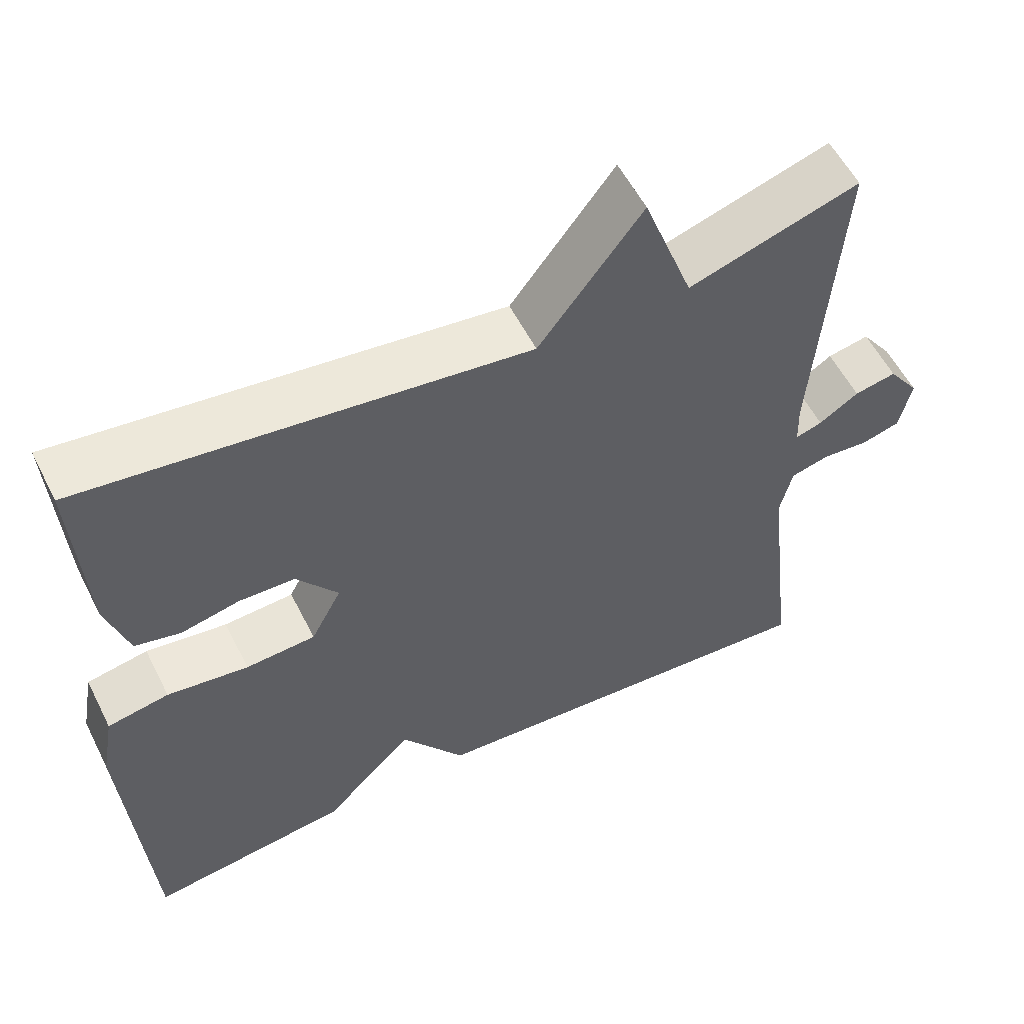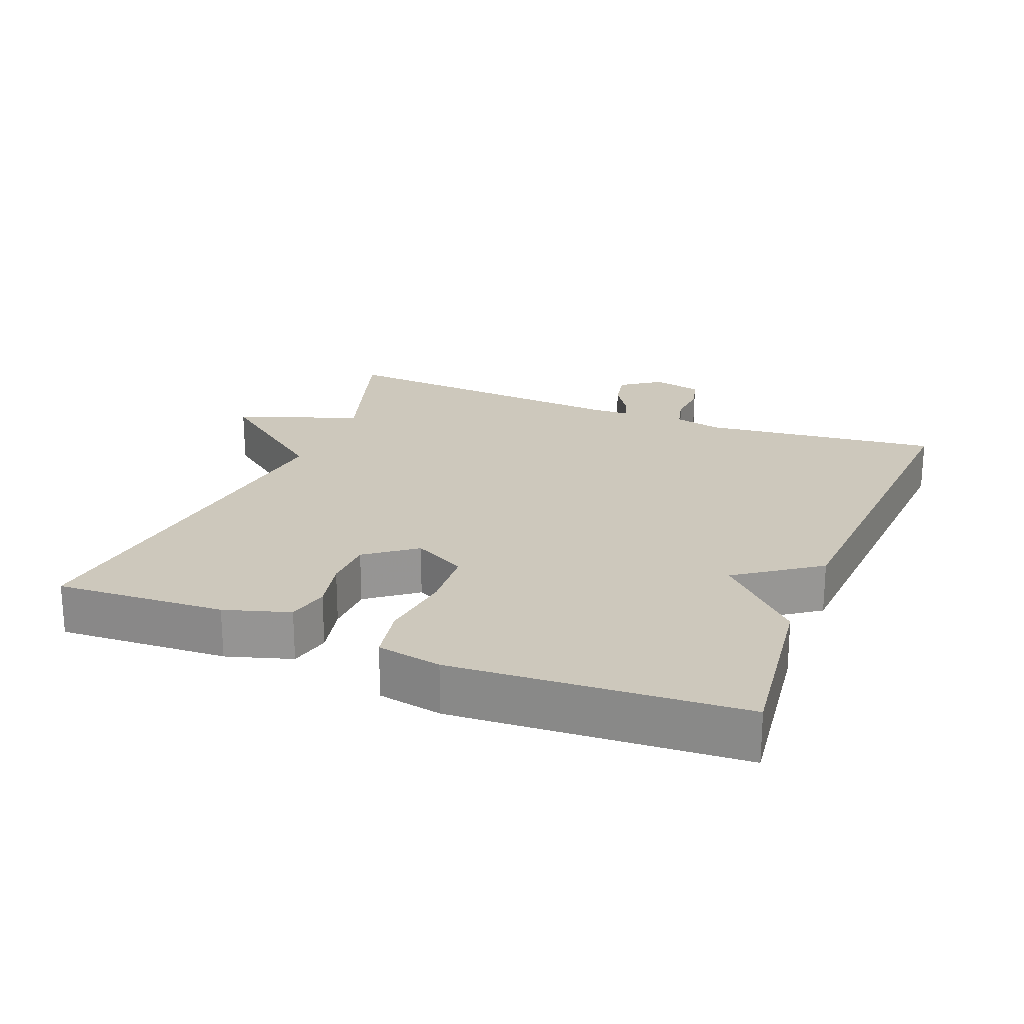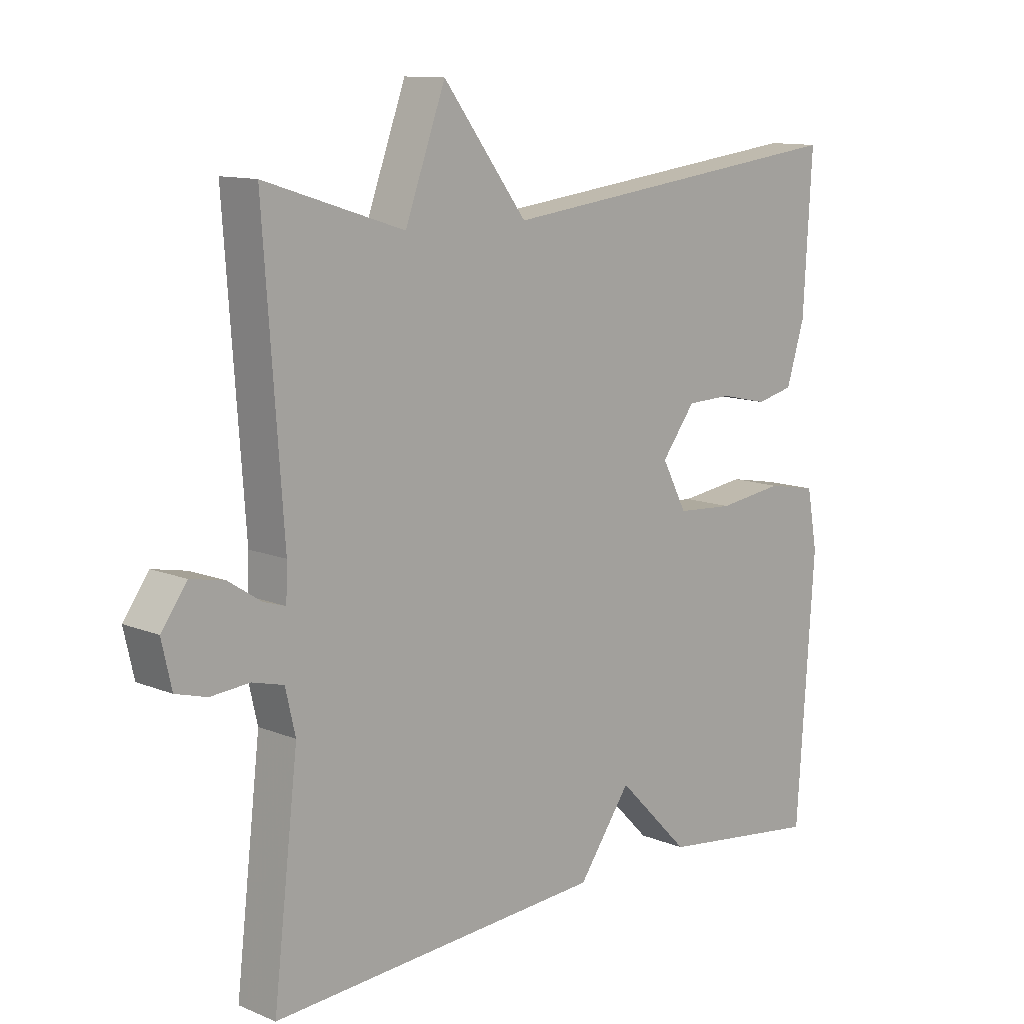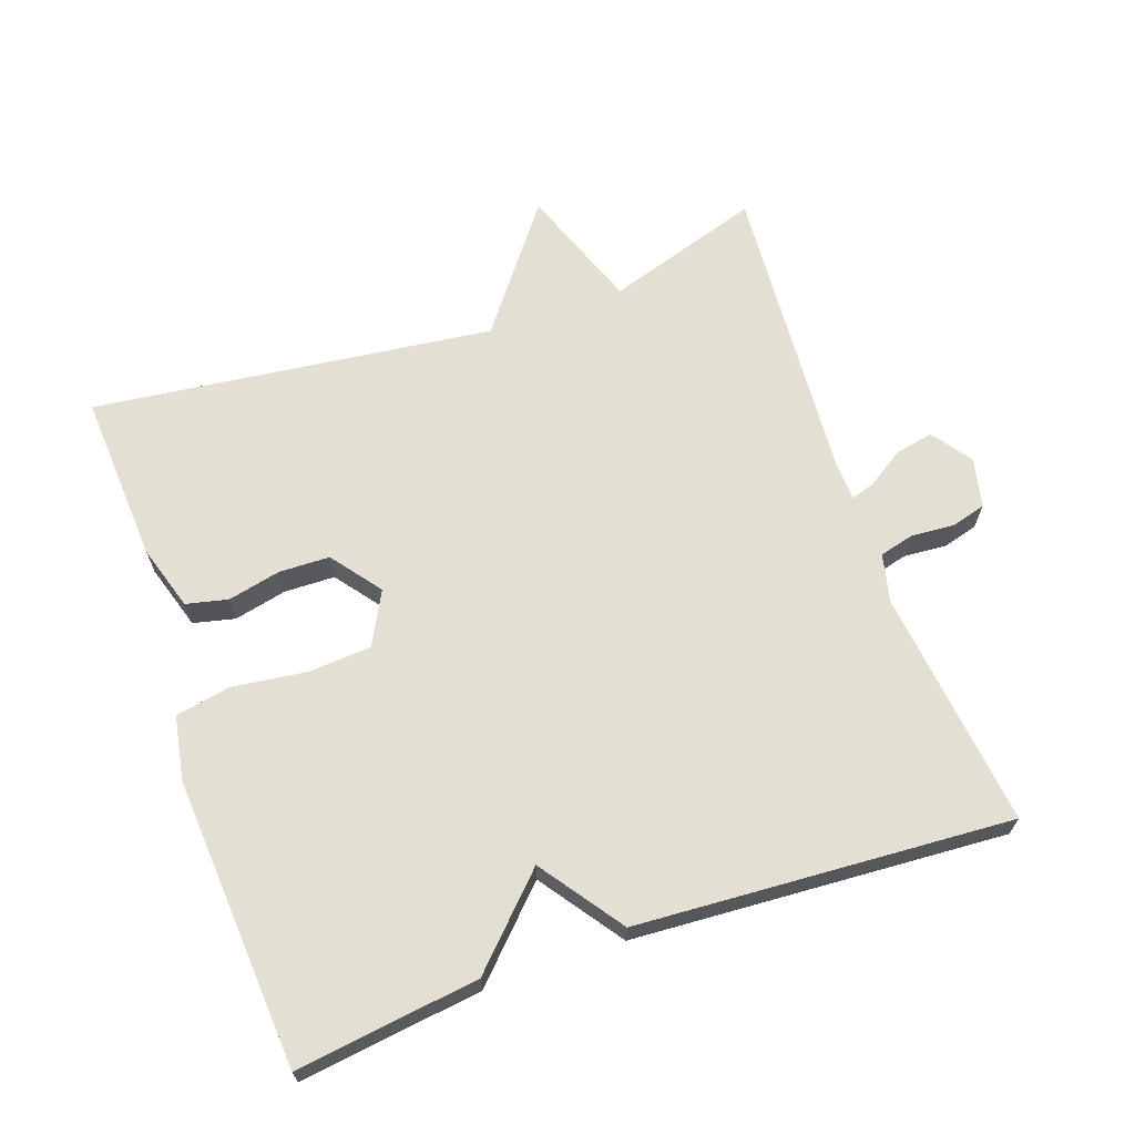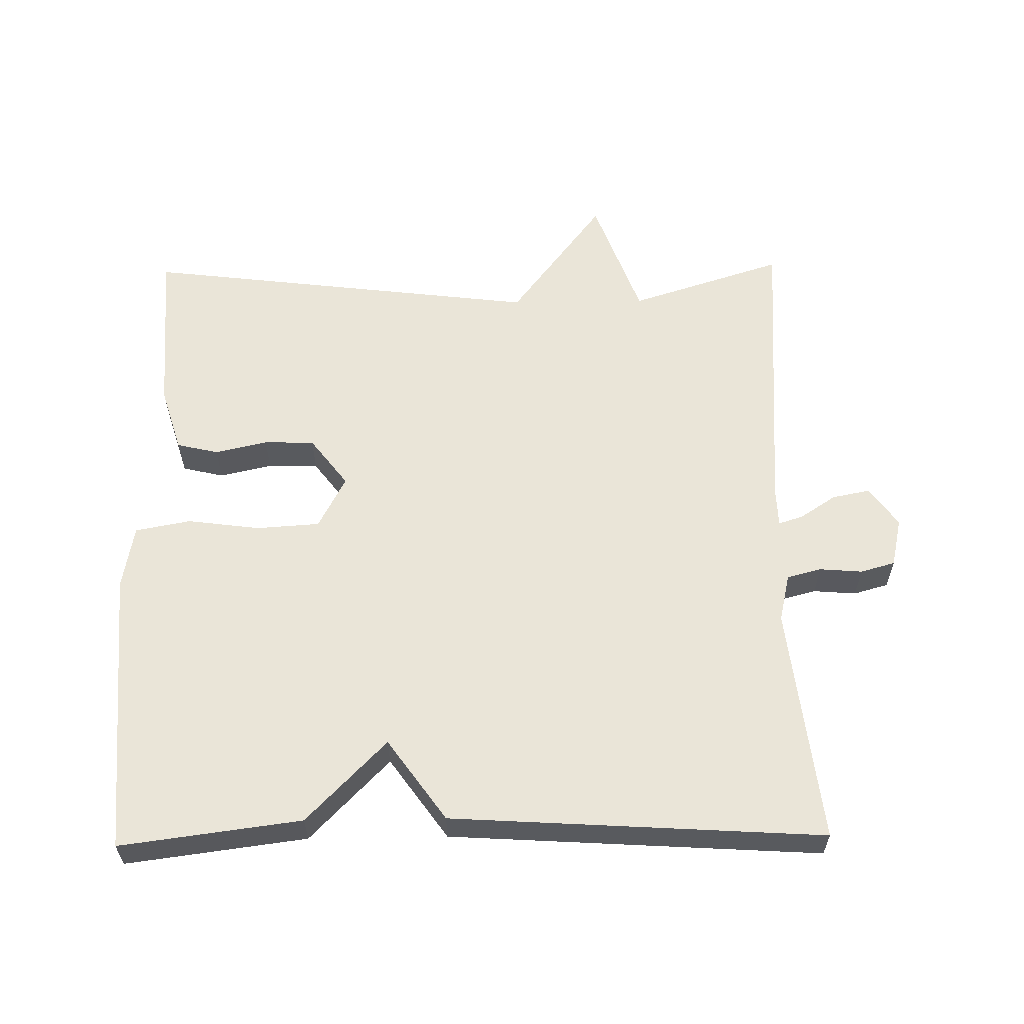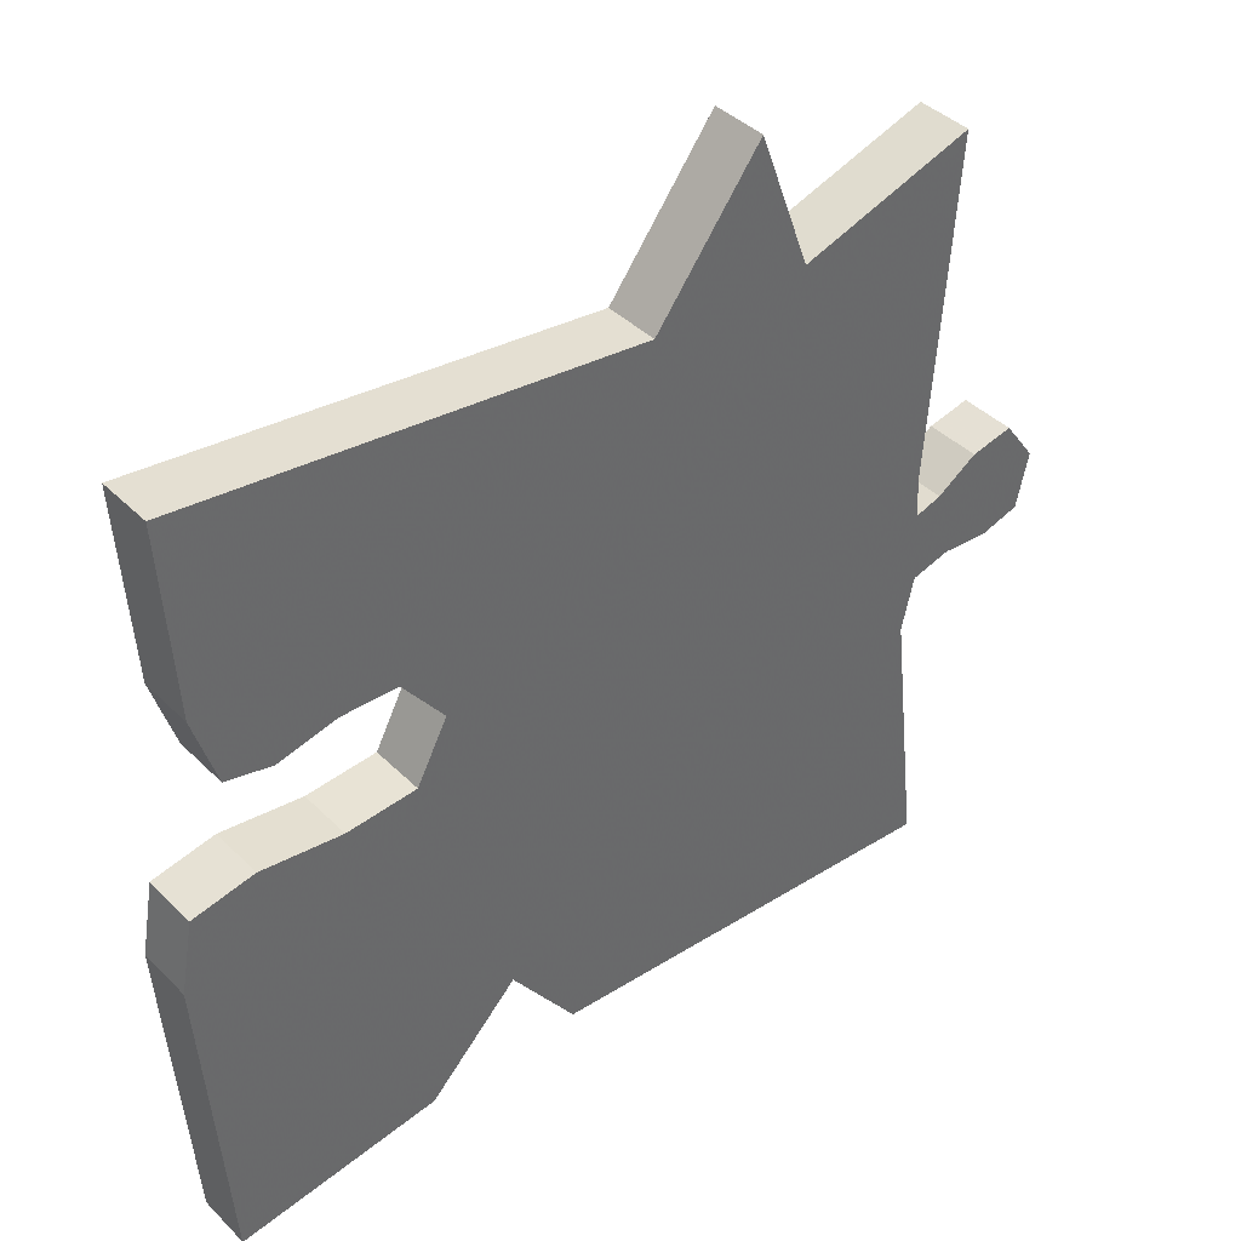
<metadata>
{"format":"obj","ext":"obj","renderer":"f3d","projection":"perspective","resolution":1024,"background":"white","views":[{"elev":56.3,"azim":153.4,"up":"+Z"},{"elev":22.2,"azim":111.8,"up":"+Y"},{"elev":11.6,"azim":-45.3,"up":"+Z"},{"elev":66.5,"azim":160.6,"up":"+Y"},{"elev":59.6,"azim":179.1,"up":"+Y"},{"elev":40.7,"azim":140.0,"up":"+Z"}]}
</metadata>
<code>
v 0.5 0.07 0.5
v 0.486 0.07 0.256
v 0.457 0.07 0.162
v 0.397 0.07 0.148
v 0.321 0.07 0.165
v 0.248 0.07 0.163
v 0.194 0.07 0.092
v 0.234 0.07 0.016
v 0.325 0.07 0.01
v 0.431 0.07 0.024
v 0.511 0.07 0.009
v 0.528 0.07 -0.084
v 0.5 0.07 -0.5
v 0.238 0.07 -0.466
v 0.122 0.07 -0.348
v 0.038 0.07 -0.466
v -0.5 0.07 -0.5
v -0.46 0.07 -0.157
v -0.476 0.07 -0.088
v -0.526 0.07 -0.075
v -0.588 0.07 -0.08
v -0.638 0.07 -0.066
v -0.654 0.07 0.005
v -0.613 0.07 0.062
v -0.558 0.07 0.051
v -0.506 0.07 0.017
v -0.471 0.07 0.006
v -0.469 0.07 0.062
v -0.5 0.07 0.5
v -0.277 0.07 0.429
v -0.212 0.07 0.606
v -0.077 0.07 0.429
v 0.5 0 0.5
v 0.486 0 0.256
v 0.457 0 0.162
v 0.397 0 0.148
v 0.321 0 0.165
v 0.248 0 0.163
v 0.194 0 0.092
v 0.234 0 0.016
v 0.325 0 0.01
v 0.431 0 0.024
v 0.511 0 0.009
v 0.528 0 -0.084
v 0.5 0 -0.5
v 0.238 0 -0.466
v 0.122 0 -0.348
v 0.038 0 -0.466
v -0.5 0 -0.5
v -0.46 0 -0.157
v -0.476 0 -0.088
v -0.526 0 -0.075
v -0.588 0 -0.08
v -0.638 0 -0.066
v -0.654 0 0.005
v -0.613 0 0.062
v -0.558 0 0.051
v -0.506 0 0.017
v -0.471 0 0.006
v -0.469 0 0.062
v -0.5 0 0.5
v -0.277 0 0.429
v -0.212 0 0.606
v -0.077 0 0.429
f 30 31 32
f 28 29 30
f 27 28 30 32
f 24 25 26
f 23 24 26
f 22 23 26
f 21 22 26
f 20 21 26
f 19 20 26 27
f 27 32 1
f 19 27 1
f 18 19 1
f 15 16 17 18
f 13 14 15
f 12 13 15
f 11 12 15
f 10 11 15
f 9 10 15
f 8 9 15 18
f 3 4 5
f 2 3 5
f 1 2 5
f 1 5 6
f 18 1 6 7
f 7 8 18
f 64 63 62
f 62 61 60
f 64 62 60 59
f 58 57 56
f 58 56 55
f 58 55 54
f 58 54 53
f 58 53 52
f 59 58 52 51
f 33 64 59
f 33 59 51
f 33 51 50
f 50 49 48 47
f 47 46 45
f 47 45 44
f 47 44 43
f 47 43 42
f 47 42 41
f 50 47 41 40
f 37 36 35
f 37 35 34
f 37 34 33
f 38 37 33
f 39 38 33 50
f 50 40 39
f 1 33 34 2
f 2 34 35 3
f 3 35 36 4
f 4 36 37 5
f 5 37 38 6
f 6 38 39 7
f 7 39 40 8
f 8 40 41 9
f 9 41 42 10
f 10 42 43 11
f 11 43 44 12
f 12 44 45 13
f 13 45 46 14
f 14 46 47 15
f 15 47 48 16
f 16 48 49 17
f 17 49 50 18
f 18 50 51 19
f 19 51 52 20
f 20 52 53 21
f 21 53 54 22
f 22 54 55 23
f 23 55 56 24
f 24 56 57 25
f 25 57 58 26
f 26 58 59 27
f 27 59 60 28
f 28 60 61 29
f 29 61 62 30
f 30 62 63 31
f 31 63 64 32
f 32 64 33 1

</code>
